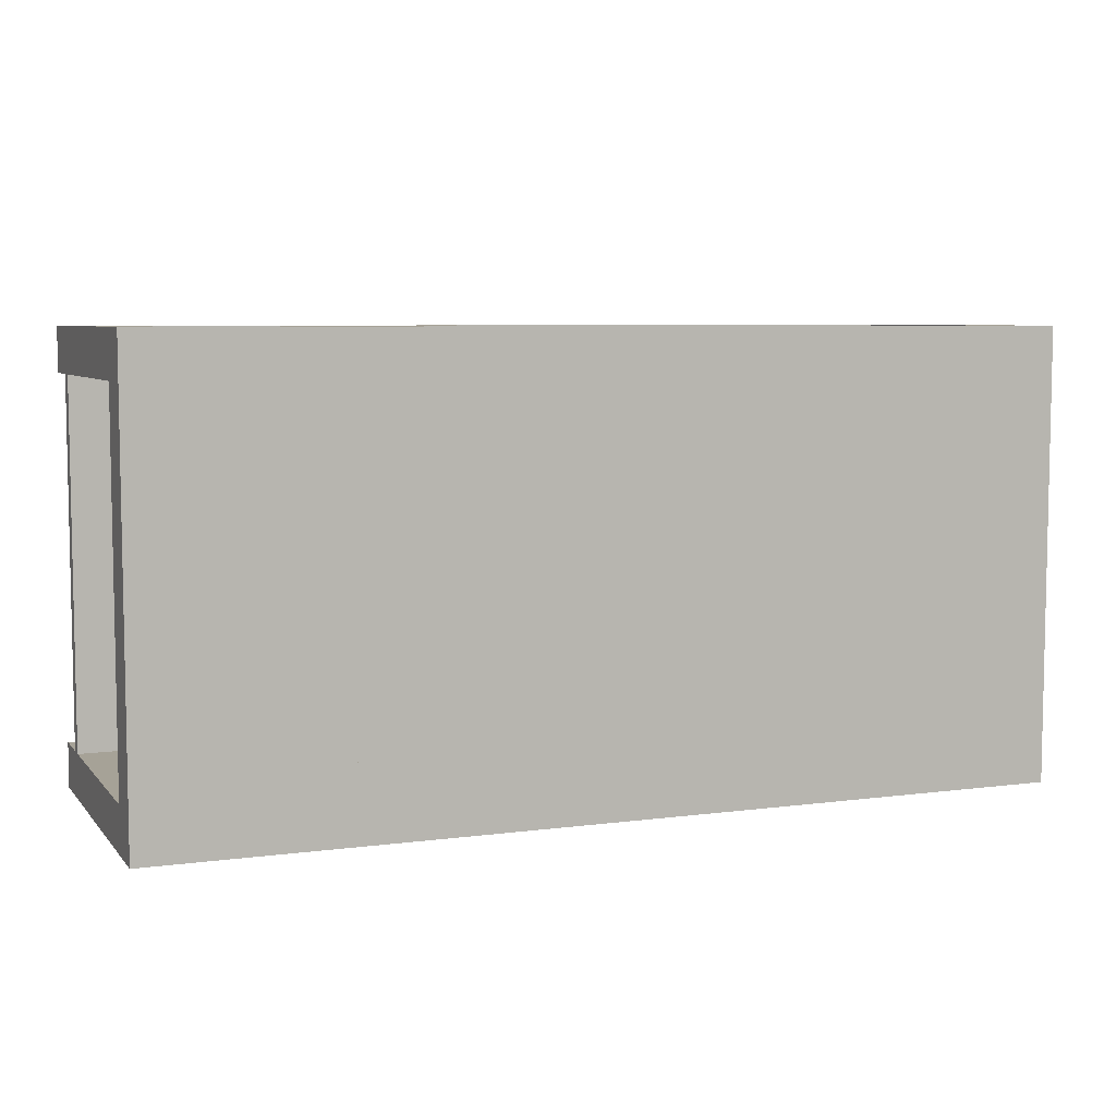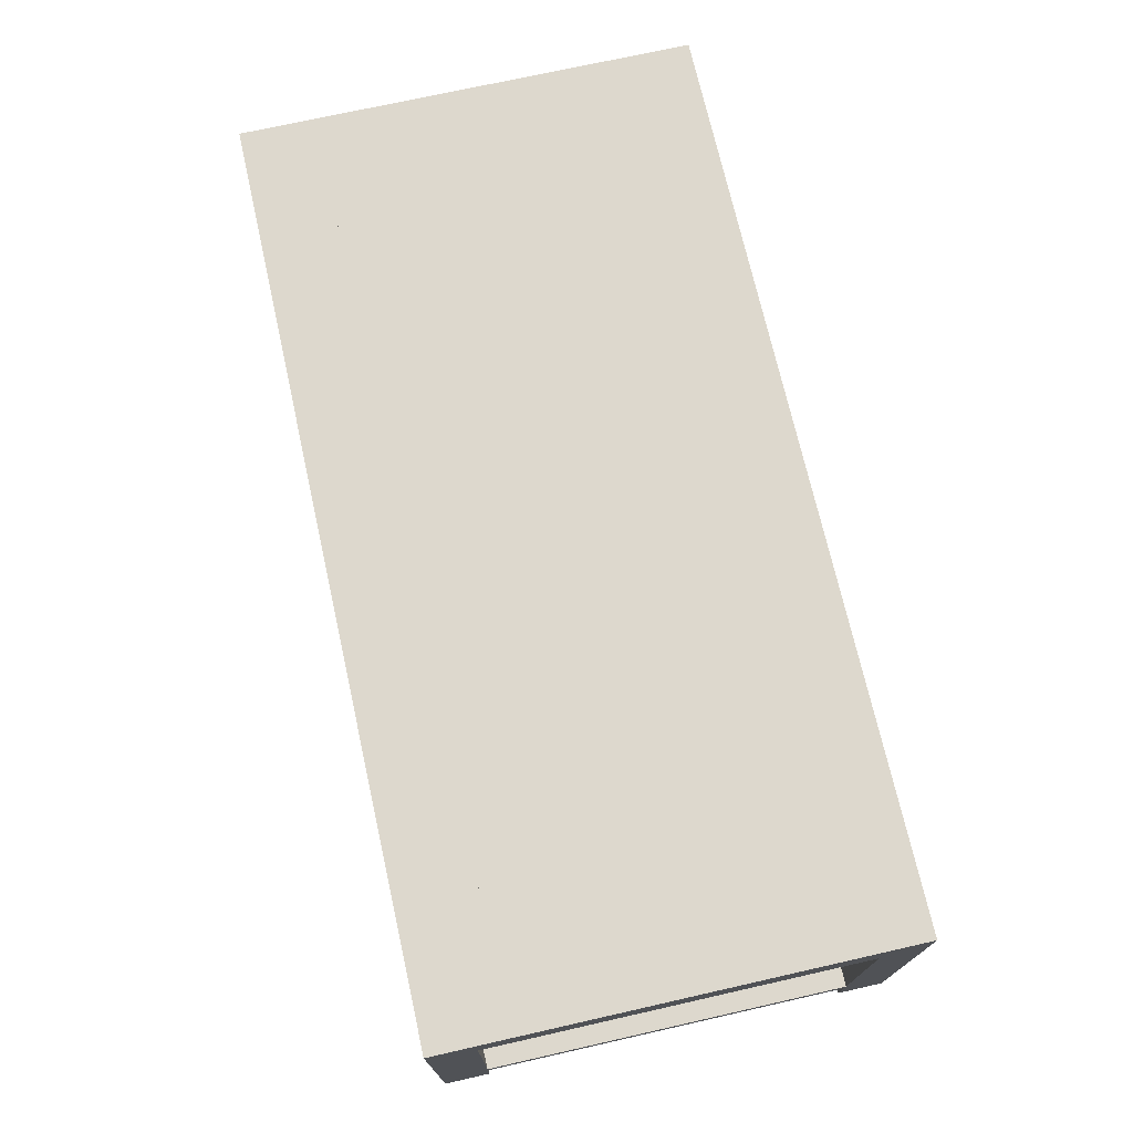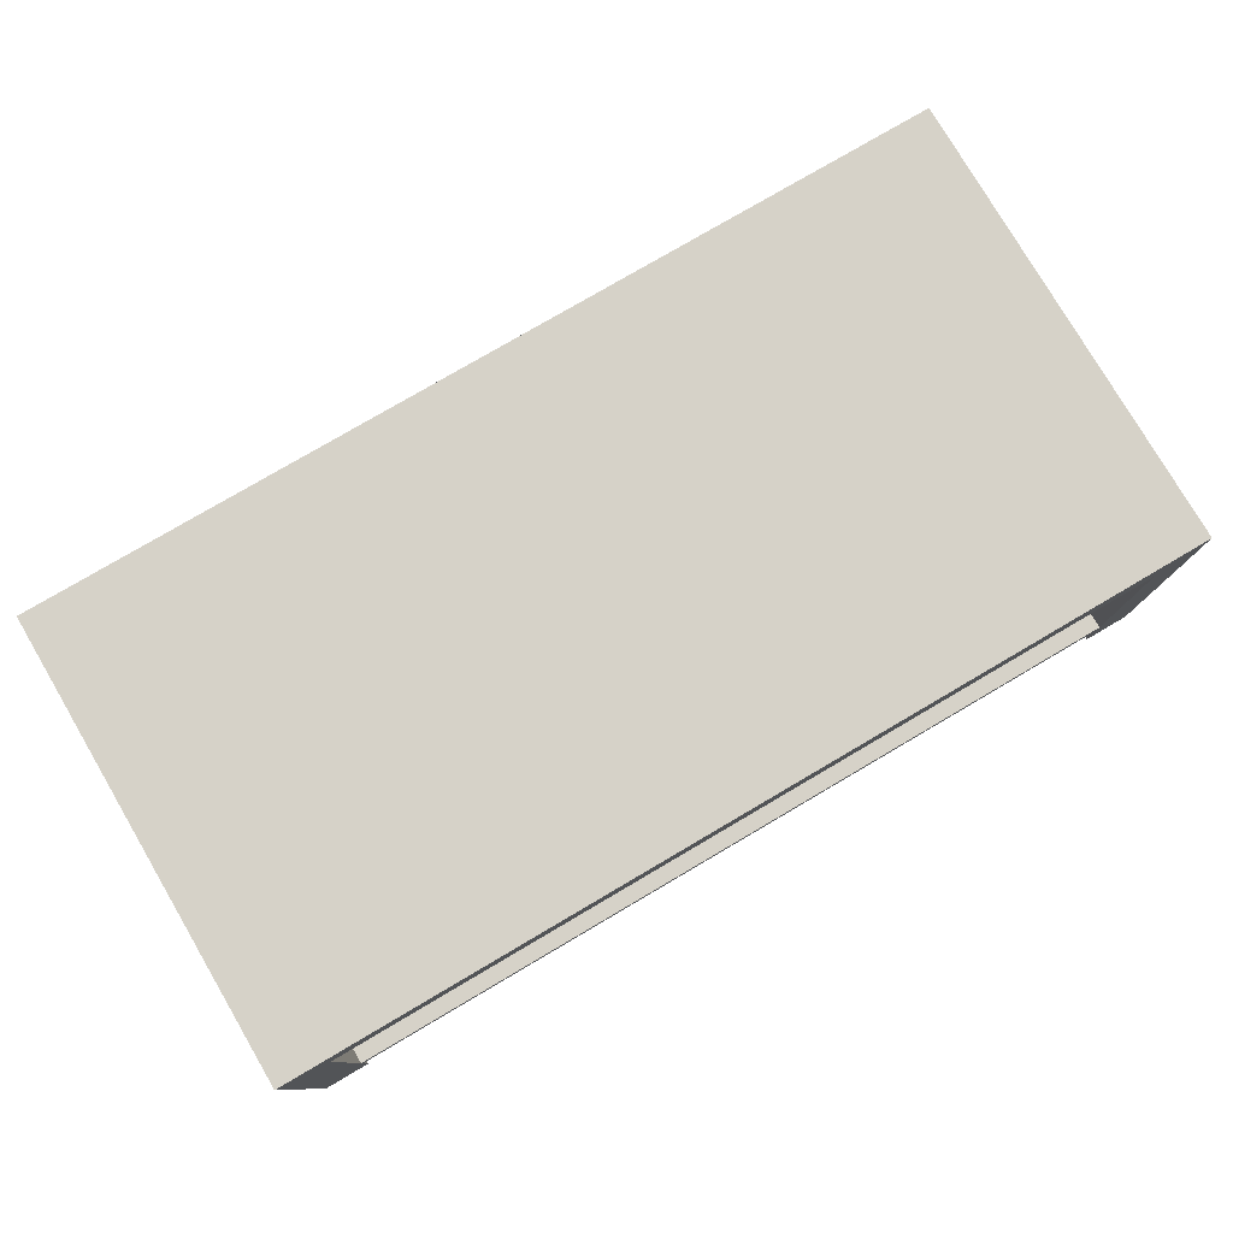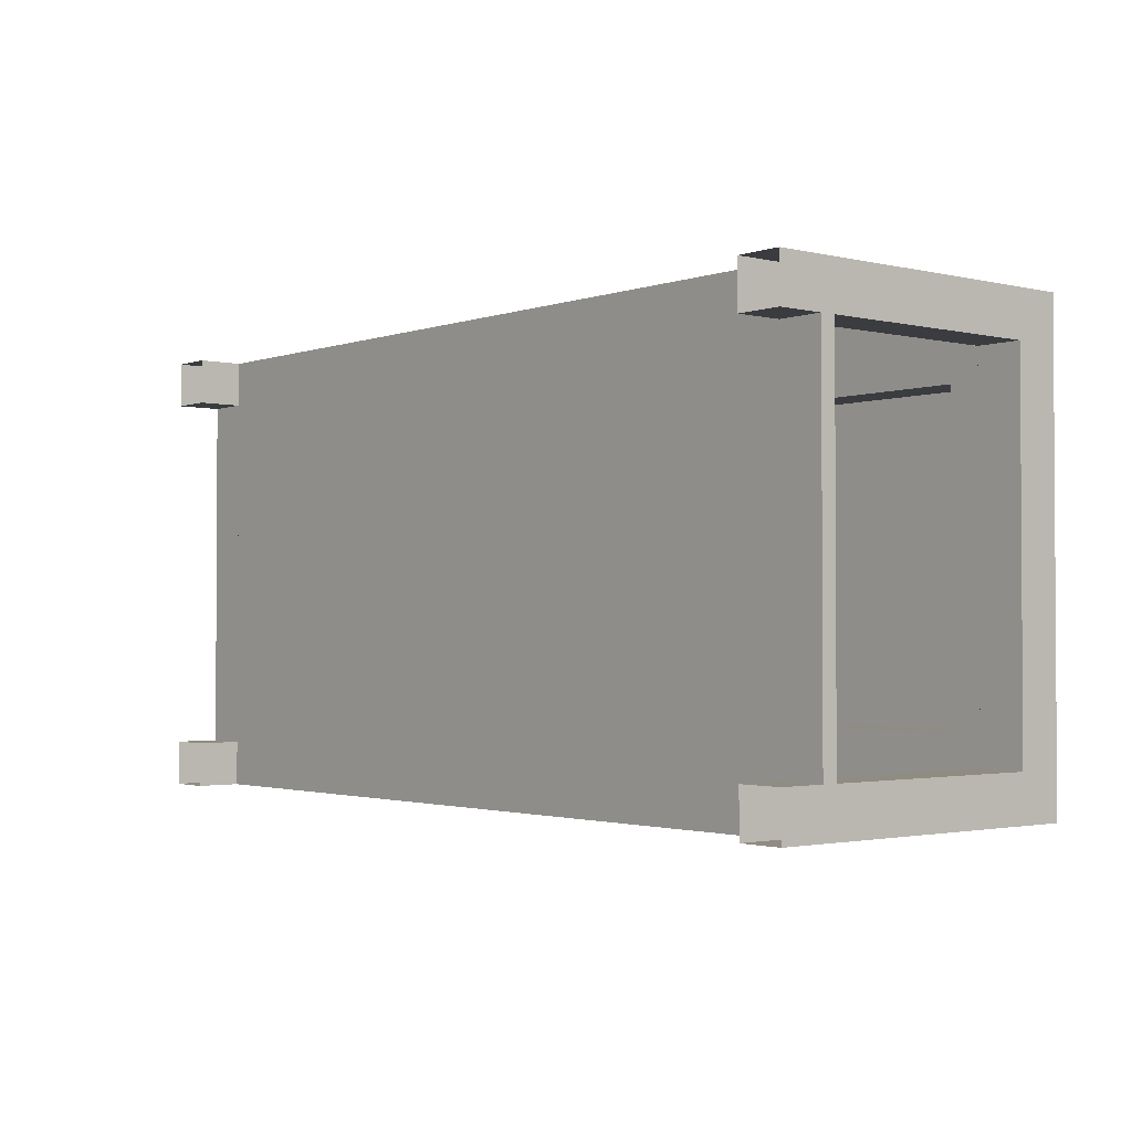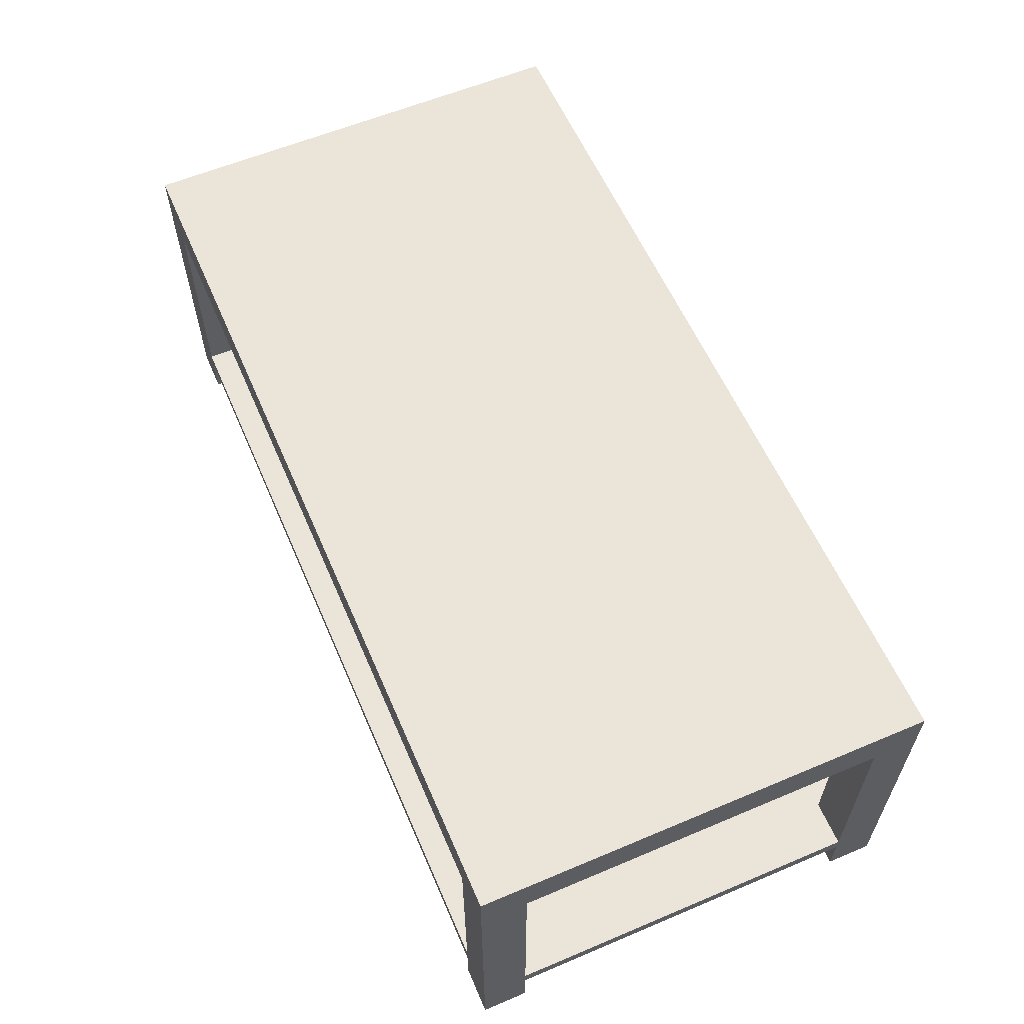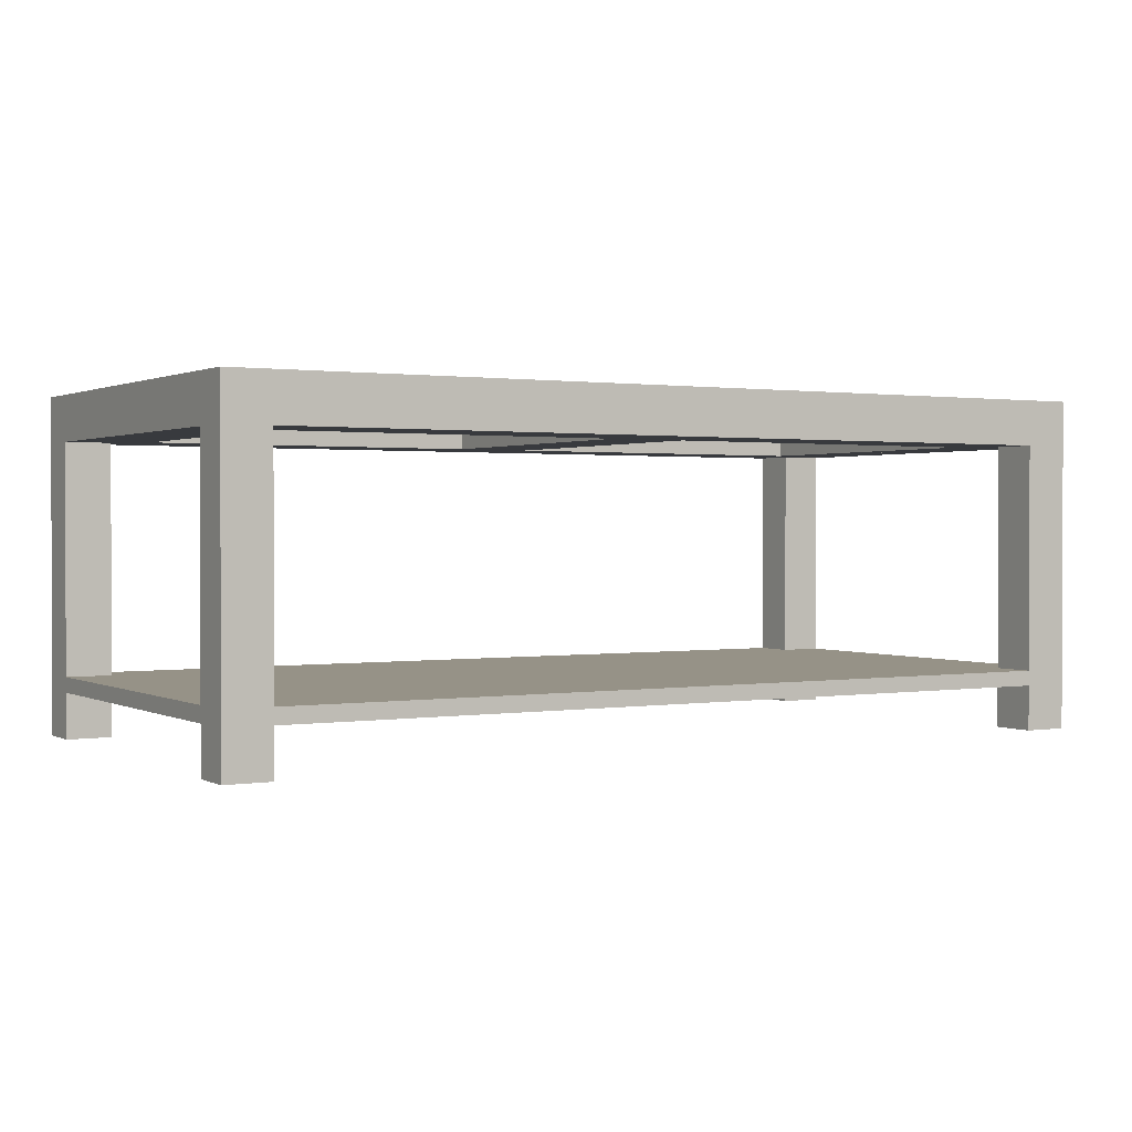
<metadata>
{"format":"obj","ext":"obj","renderer":"f3d","projection":"perspective","resolution":1024,"background":"white","views":[{"elev":6.5,"azim":158.4,"up":"+Z"},{"elev":72.3,"azim":77.3,"up":"+Y"},{"elev":78.4,"azim":-30.4,"up":"+Y"},{"elev":-1.9,"azim":50.3,"up":"+Z"},{"elev":59.5,"azim":66.6,"up":"+Y"},{"elev":1.1,"azim":-30.7,"up":"+Y"}]}
</metadata>
<code>
g Mesh1 Model
v 57 4 -0
v 3 4 -3
v 3 4 -3.553e-15
f 1 2 3
v 3 4 -27
f 2 1 4
f 3 2 1
v 3 19 -3.553e-15
f 2 5 3
v 3 19 -3
f 5 2 6
f 3 5 2
v -8.977e-18 22 -0
f 7 3 5
v 3 3 -3.553e-15
f 7 8 3
v 3 1.776e-15 -3.553e-15
f 7 9 8
v -8.977e-18 0 -0
f 9 7 10
f 10 7 9
v -8.977e-18 19 -3
f 7 11 10
v -4.45e-15 22 -30
f 11 7 12
f 10 11 7
v -6.226e-15 0 -3
f 11 13 10
v -6.226e-15 4 -3
f 13 11 14
f 10 13 11
f 14 11 13
f 11 2 14
f 2 11 6
f 14 2 11
v -4.45e-15 4 -27
f 2 15 14
f 15 2 4
f 14 15 2
v -6.226e-15 3 -3
f 15 16 14
v -4.45e-15 3 -27
f 16 15 17
f 14 16 15
f 13 14 16
f 16 14 13
v 3 3 -3
f 18 16 14
f 17 18 16
v 3 3 -27
f 18 17 19
f 16 18 17
v 3 1.776e-15 -3
f 20 16 18
f 16 20 13
f 13 20 16
f 18 16 20
f 14 16 18
f 18 14 2
f 2 14 18
f 2 20 18
f 3 20 2
f 8 20 3
f 20 8 9
f 9 8 20
f 8 9 7
f 3 8 7
f 8 1 3
v 57 3 -0
f 1 8 21
f 21 8 1
f 8 19 21
f 18 19 8
f 19 17 18
v 3 1.776e-15 -27
f 17 22 19
v -4.45e-15 0 -27
f 22 17 23
f 23 17 22
f 17 12 23
f 15 12 17
v -3.562e-15 19 -27
f 24 12 15
f 11 12 24
f 12 7 11
v 5 22 -25
f 25 12 7
v 60 22 -30
f 12 25 26
f 26 25 12
v 27.5 22 -25
f 26 25 27
f 27 25 26
v 5 22 -5
f 28 27 25
v 27.5 22 -5
f 27 28 29
f 25 27 28
v 5 19 -25
f 30 27 25
v 27.5 19 -25
f 27 30 31
f 31 30 27
v 57 19 -30
f 30 32 31
v 3 19 -27
f 33 32 30
v 3 19 -30
f 32 33 34
f 34 33 32
v 3 4 -30
f 33 35 34
f 35 33 4
f 4 33 35
f 24 4 33
f 4 24 15
f 15 24 4
f 15 12 24
f 17 12 15
f 23 12 17
v -4.45e-15 0 -30
f 23 12 36
f 36 12 23
v 3 1.776e-15 -30
f 12 37 36
v 3 3 -30
f 37 12 38
f 36 37 12
f 38 12 37
f 38 12 35
f 35 12 38
f 35 12 34
f 34 12 35
f 34 12 32
f 32 12 34
f 26 32 12
v 57 4 -30
f 26 39 32
v 57 3 -30
f 26 40 39
v 60 0 -30
f 41 40 26
v 57 0 -30
f 40 41 42
f 42 41 40
f 26 40 41
f 39 40 26
f 42 39 40
v 57 0 -27
f 43 39 42
v 57 3 -27
f 44 39 43
v 57 4 -27
f 39 44 45
f 45 44 39
v 60 4 -27
f 44 46 45
v 60 3 -27
f 44 47 46
f 43 47 44
v 60 0 -27
f 47 43 48
f 48 43 47
f 44 47 43
f 46 47 44
v 60 4 -3
f 49 47 46
v 60 3 -3
f 47 49 50
f 50 49 47
v 60 19 -3
f 51 50 49
v 60 0 -3
f 51 52 50
v 60 22 7.105e-15
f 53 52 51
v 60 0 7.105e-15
f 52 53 54
f 54 53 52
v 57 0 -0
f 53 55 54
f 55 53 21
f 54 55 53
f 21 53 55
f 21 53 1
f 1 53 21
v 57 19 -0
f 1 53 56
f 56 53 1
f 56 53 5
f 5 53 56
f 7 5 53
f 5 3 7
f 53 5 7
f 28 7 53
f 7 28 25
f 25 28 7
f 28 30 25
v 5 19 -5
f 30 28 57
f 57 28 30
v 27.5 19 -5
f 28 58 57
f 58 28 29
f 57 58 28
f 56 57 58
f 5 57 56
f 5 33 57
f 6 33 5
f 11 33 6
f 33 11 24
f 24 11 33
f 24 12 11
f 6 33 11
f 5 33 6
f 57 33 5
f 57 33 30
f 30 33 57
f 30 32 33
f 31 32 30
v 32.5 19 -25
f 31 32 59
f 59 32 31
v 55 19 -25
f 59 32 60
f 60 32 59
v 57 19 -3
f 60 32 61
f 61 32 60
v 57 19 -27
f 61 32 62
f 62 32 61
f 32 45 62
f 45 32 39
f 62 45 32
v 60 19 -27
f 45 63 62
f 63 45 46
f 46 45 63
f 45 49 46
v 57 4 -3
f 49 45 64
f 64 45 49
f 39 64 45
f 39 4 64
f 4 39 35
f 35 39 4
f 39 38 35
f 38 39 40
f 40 39 38
f 40 39 42
f 42 39 43
f 43 39 44
f 35 38 39
f 35 37 38
f 4 37 35
f 19 37 4
f 37 19 22
f 22 19 37
f 19 22 17
f 17 19 15
f 15 19 17
f 15 19 4
f 4 19 15
f 4 37 19
f 35 37 4
f 38 37 35
f 4 2 15
f 4 1 2
f 64 4 1
f 64 4 39
f 1 4 64
f 1 61 64
f 61 1 56
f 56 1 61
f 64 61 1
f 61 49 64
f 49 61 51
f 64 49 61
f 50 64 49
v 57 3 -3
f 50 65 64
f 65 44 50
f 65 40 44
f 19 40 65
f 40 19 38
f 38 19 40
f 65 40 19
f 44 40 65
f 50 44 65
f 50 44 47
f 47 44 50
f 52 65 50
v 57 0 -3
f 65 52 66
f 66 52 65
f 50 65 52
f 64 65 50
f 66 64 65
f 55 64 66
f 21 64 55
f 64 21 1
f 1 21 64
f 55 64 21
f 66 64 55
f 65 64 66
f 49 64 50
f 49 50 51
f 50 52 51
f 51 52 53
f 53 51 26
f 26 51 53
f 26 51 63
f 63 51 26
f 51 62 63
f 61 62 51
f 51 62 61
f 63 62 51
f 62 63 45
f 51 61 49
f 26 63 41
f 41 63 26
f 46 41 63
f 47 41 46
f 41 47 48
f 48 47 41
f 46 41 47
f 63 41 46
f 46 47 49
f 46 49 45
f 45 46 44
v 55 22 -25
f 26 67 53
v 32.5 22 -25
f 26 68 67
f 26 27 68
f 68 27 26
v 32.5 22 -5
f 27 69 68
f 29 69 27
f 29 53 69
f 28 53 29
f 53 7 28
f 29 53 28
f 69 53 29
v 55 22 -5
f 69 53 70
f 70 53 69
f 70 53 67
f 67 53 70
f 53 67 26
f 67 68 26
f 69 67 68
f 67 69 70
f 68 67 69
f 59 67 68
f 67 59 60
f 60 59 67
f 68 67 59
f 69 59 68
v 32.5 19 -5
f 59 69 71
f 71 69 59
v 55 19 -5
f 69 72 71
f 72 69 70
f 71 72 69
f 56 71 72
f 56 58 71
f 58 57 56
f 56 57 5
f 71 58 56
f 71 58 59
f 59 58 71
f 31 59 58
f 58 59 31
f 58 27 31
f 27 58 29
f 29 58 27
f 29 28 58
f 29 28 27
f 27 69 29
f 68 69 27
f 68 59 69
f 31 27 58
f 72 71 56
f 56 72 60
f 60 72 56
f 72 67 60
f 67 72 70
f 70 72 67
f 70 69 72
f 70 69 67
f 60 67 72
f 56 60 61
f 61 60 56
f 21 19 65
f 21 19 8
f 65 19 21
f 8 19 18
f 45 64 39
f 39 32 45
f 32 39 26
f 12 32 26
f 17 15 16
f 6 2 5
f 6 11 2
f 33 4 24
f 25 30 28
f 25 27 30
f 7 12 25
f 34 35 33
f 3 1 8
f 3 20 8
f 2 20 3
f 18 20 2
g Mesh2 Model
l 42 43
l 41 42
l 41 26
l 48 41
l 48 47
l 43 48
l 43 44
l 40 44
l 40 39
l 42 40
l 40 38
l 38 19
l 37 38
l 37 36
l 37 22
l 22 23
l 22 19
l 19 17
l 19 4
l 35 4
l 39 35
l 39 45
l 39 32
l 32 34
l 32 62
l 62 63
l 45 62
l 45 46
l 44 45
l 44 47
l 50 47
l 50 49
l 65 50
l 21 65
l 8 21
l 8 3
l 18 8
l 16 18
l 16 14
l 13 16
l 13 20
l 13 10
l 10 7
l 10 9
l 20 9
l 20 18
l 18 2
l 14 2
l 15 14
l 4 15
l 4 33
l 33 24
l 34 33
l 35 34
l 38 35
l 15 24
l 17 15
l 17 16
l 23 17
l 36 23
l 36 12
l 12 7
l 26 12
l 53 26
l 54 53
l 55 54
l 55 66
l 55 21
l 21 1
l 3 1
l 2 3
l 2 6
l 11 6
l 24 11
l 14 11
l 6 5
l 5 56
l 3 5
l 56 61
l 1 56
l 1 64
l 64 49
l 64 61
l 65 64
l 66 65
l 66 52
l 54 52
l 52 50
l 61 51
l 49 51
l 49 46
l 46 63
l 47 46
l 51 63
l 7 53
l 9 8
g Mesh3 Model
l 59 60
l 68 59
l 68 67
l 69 68
l 70 69
l 67 70
l 67 60
l 60 72
l 72 71
l 70 72
l 69 71
l 71 59
g Mesh4 Model
l 28 25
l 28 57
l 29 28
l 27 29
l 27 31
l 25 27
l 25 30
l 57 30
l 58 57
l 31 58
l 30 31
l 29 58

</code>
